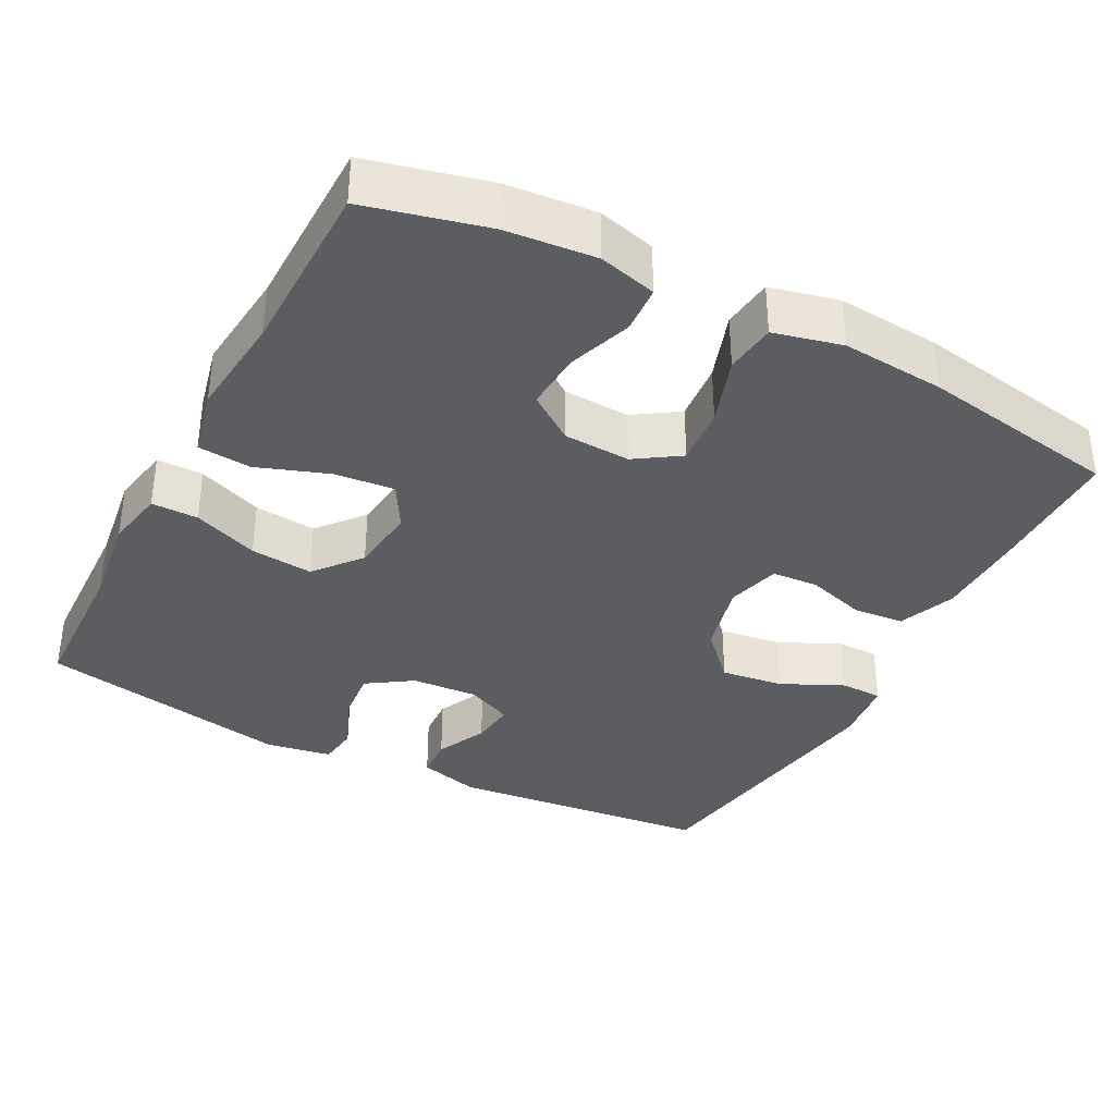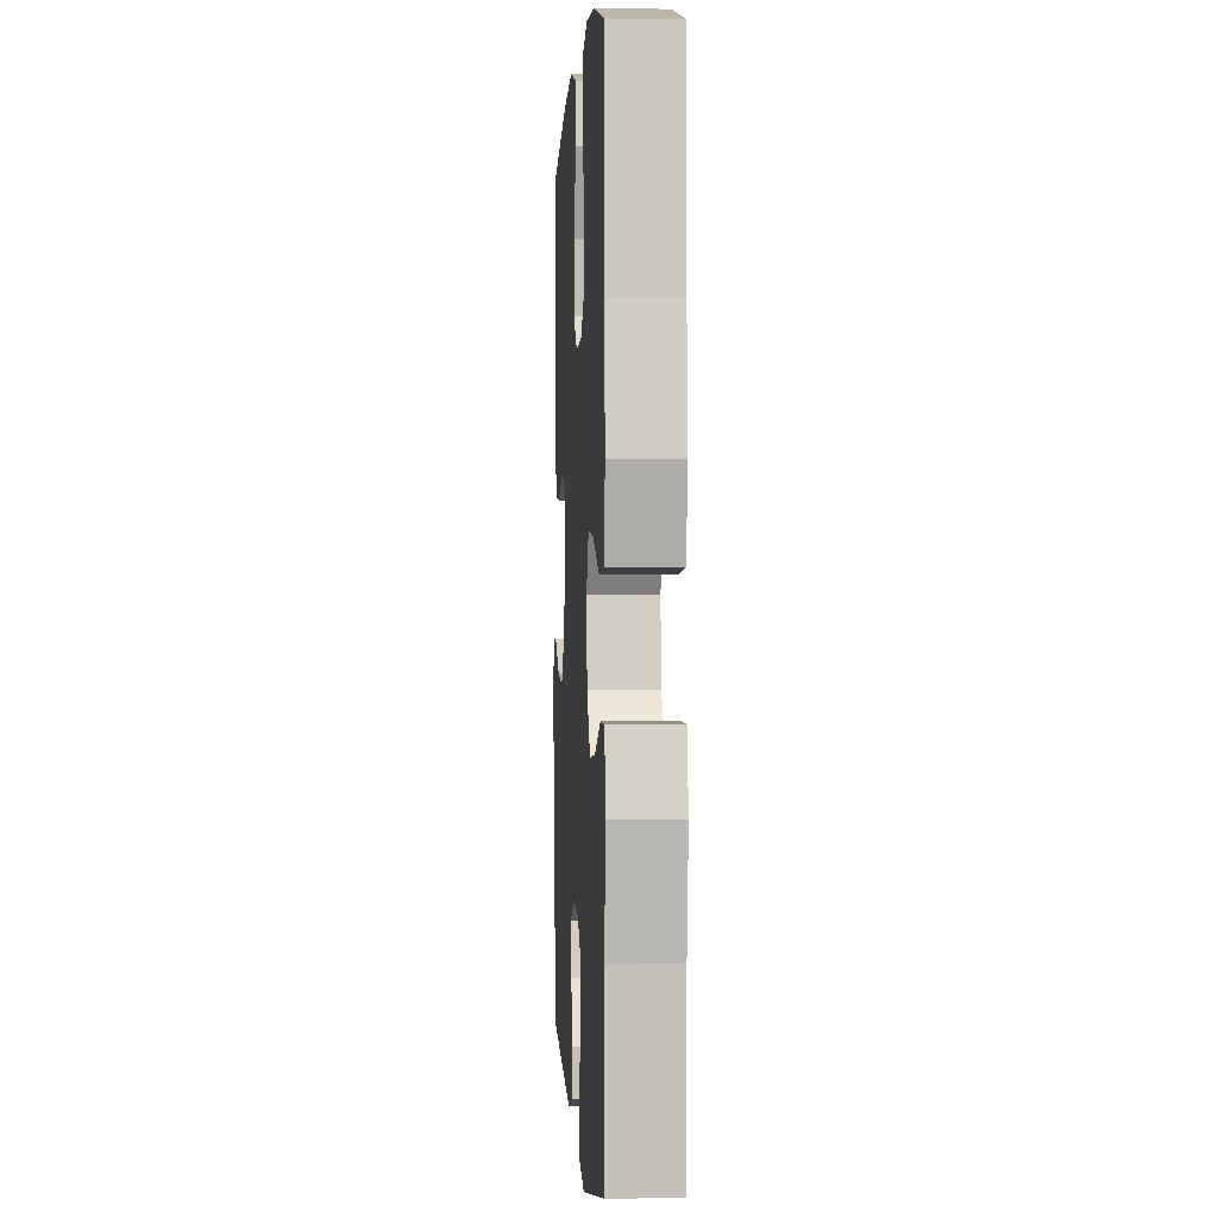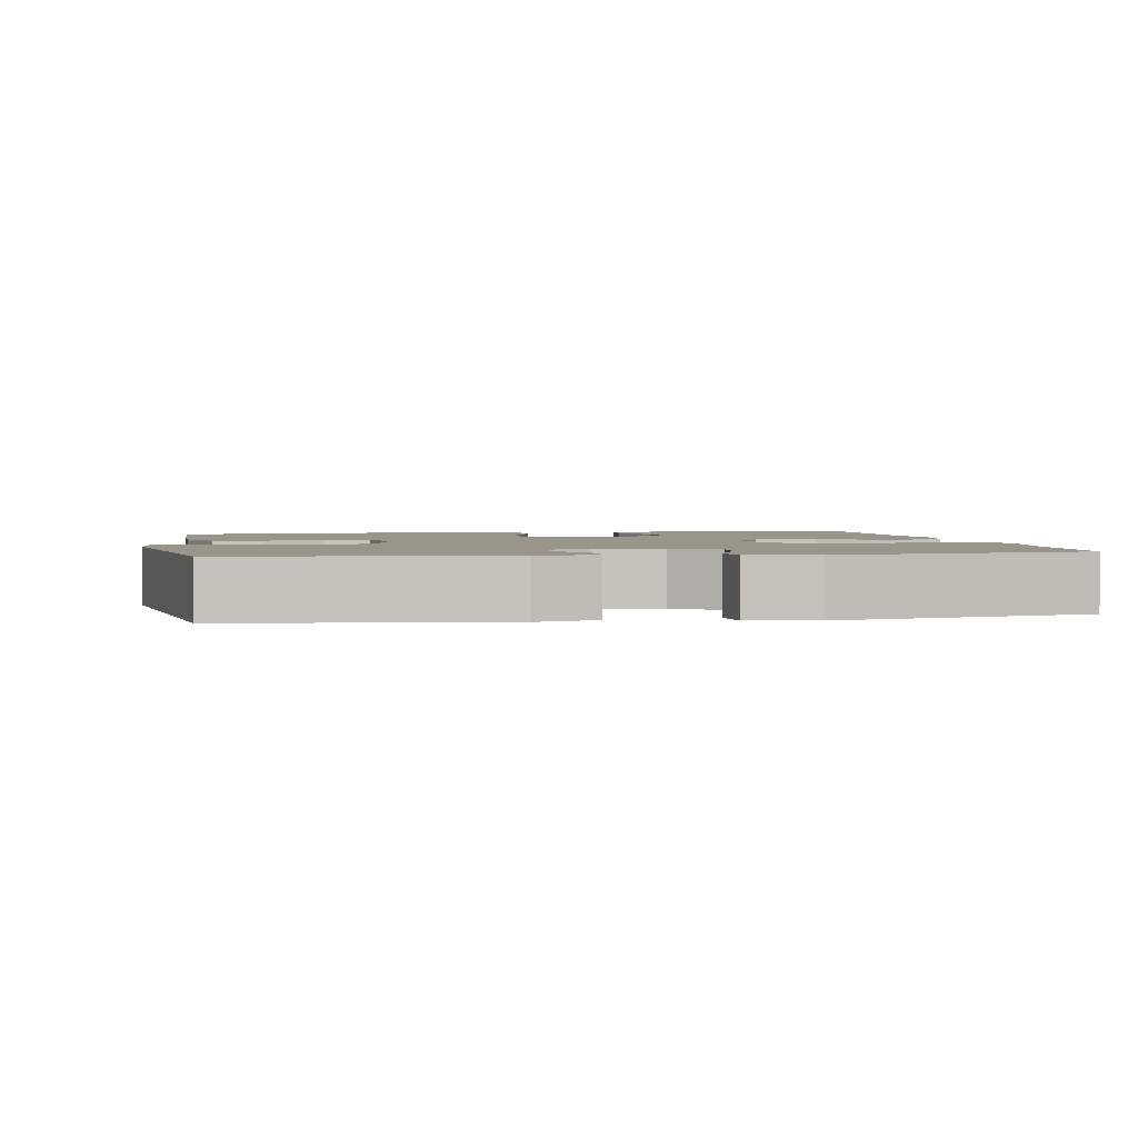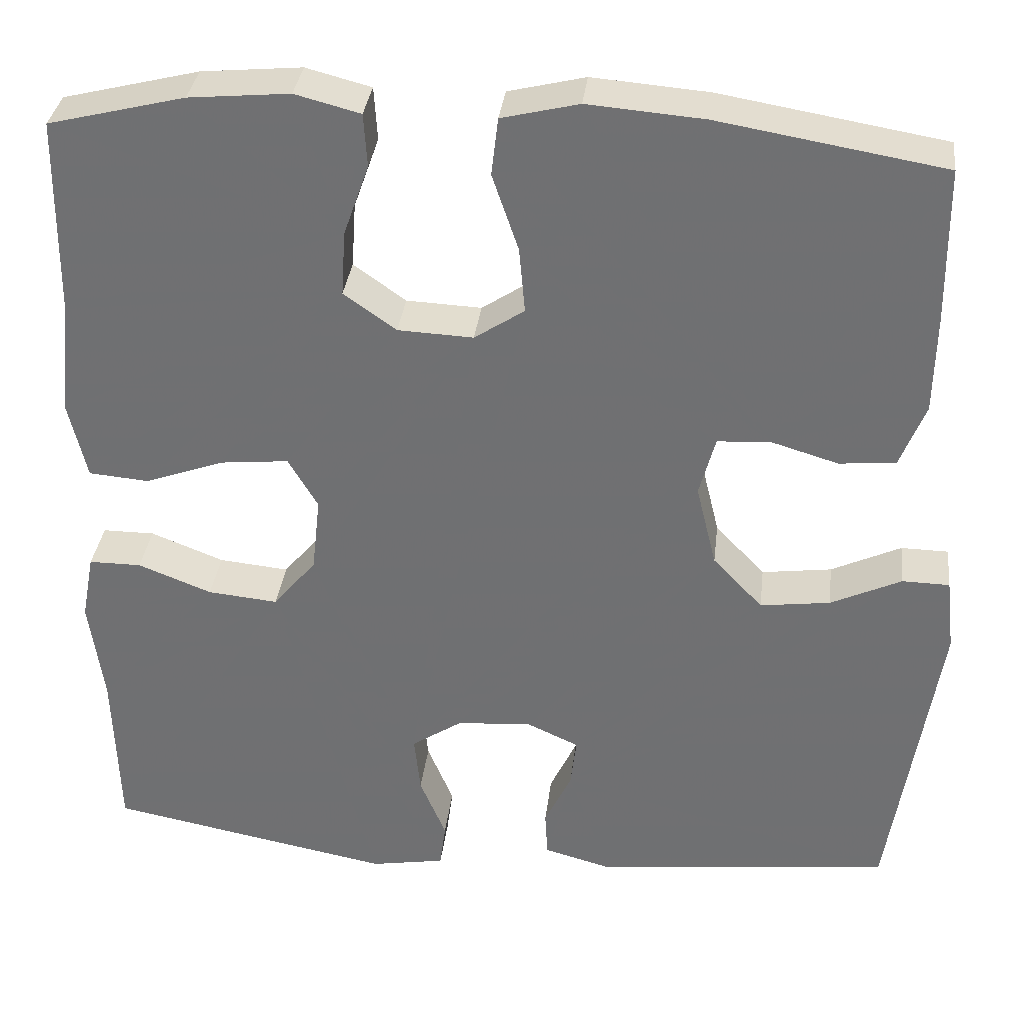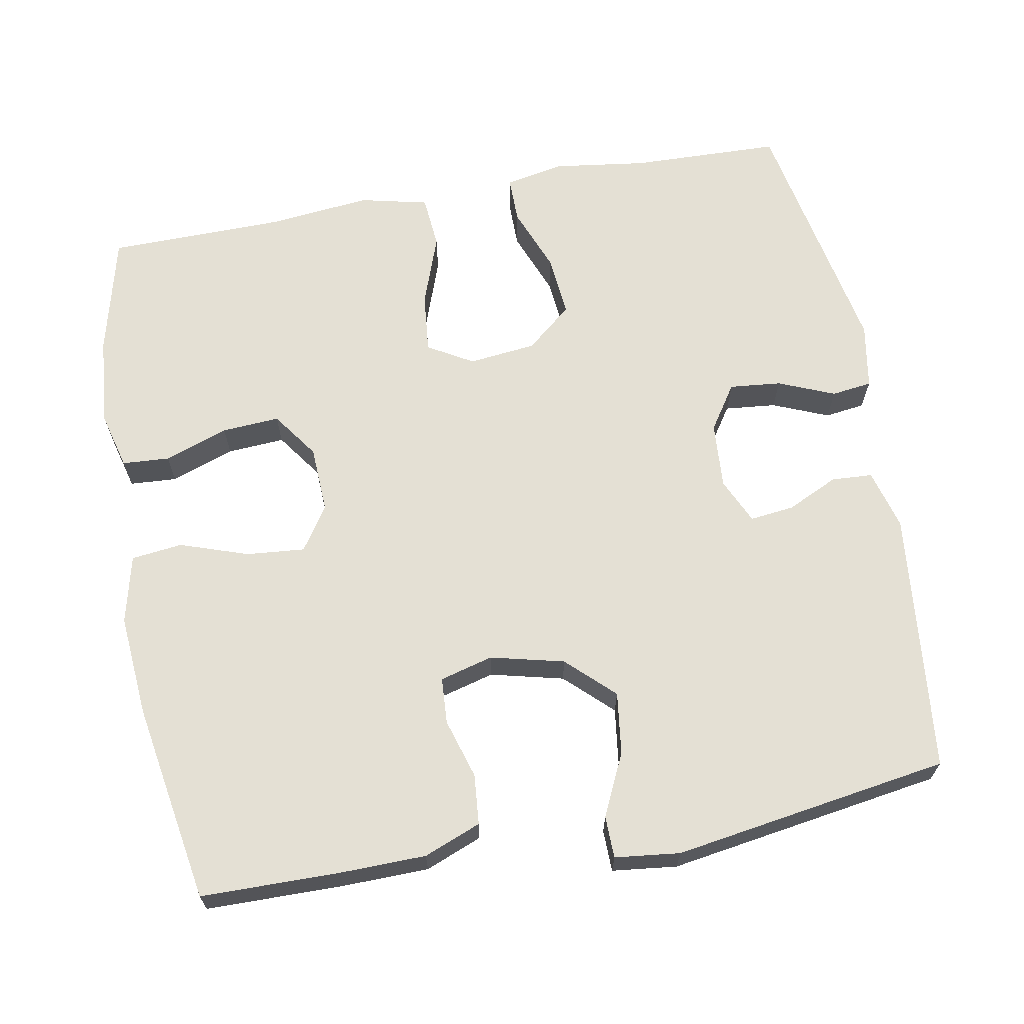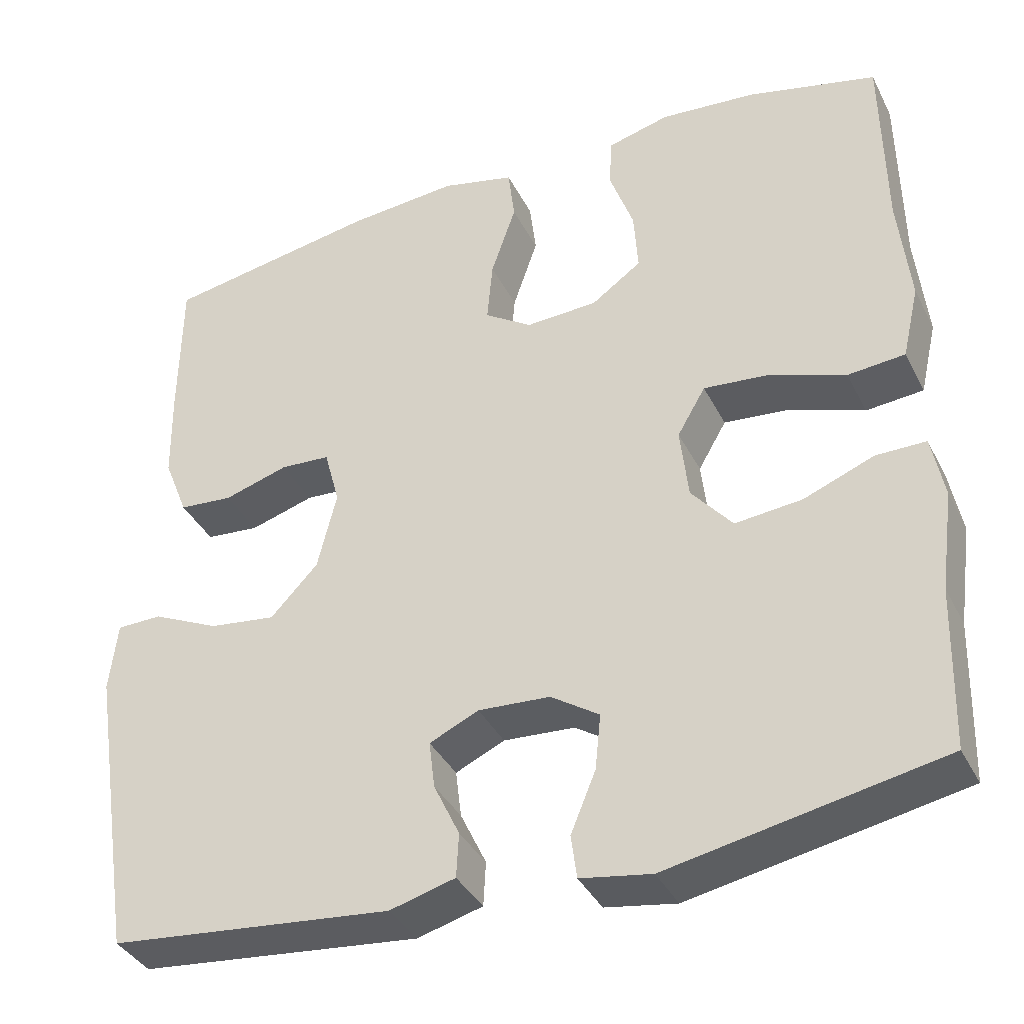
<metadata>
{"format":"obj","ext":"obj","renderer":"f3d","projection":"perspective","resolution":1024,"background":"white","views":[{"elev":-36.2,"azim":-27.7,"up":"+Y"},{"elev":0.5,"azim":-93.4,"up":"+Z"},{"elev":2.2,"azim":170.3,"up":"+Y"},{"elev":34.1,"azim":6.7,"up":"+Z"},{"elev":66.0,"azim":79.6,"up":"+Y"},{"elev":-37.7,"azim":-155.5,"up":"+Z"}]}
</metadata>
<code>
v 0.5 0.07 -0.5
v 0.149 0.07 -0.537
v 0.068 0.07 -0.515
v 0.065 0.07 -0.46
v 0.097 0.07 -0.392
v 0.104 0.07 -0.333
v 0.043 0.07 -0.305
v -0.046 0.07 -0.311
v -0.106 0.07 -0.351
v -0.099 0.07 -0.42
v -0.068 0.07 -0.495
v -0.075 0.07 -0.549
v -0.163 0.07 -0.564
v -0.5 0.07 -0.5
v -0.506 0.07 -0.3
v -0.523 0.07 -0.176
v -0.508 0.07 -0.097
v -0.446 0.07 -0.097
v -0.359 0.07 -0.131
v -0.276 0.07 -0.139
v -0.225 0.07 -0.078
v -0.215 0.07 0.012
v -0.25 0.07 0.072
v -0.33 0.07 0.064
v -0.425 0.07 0.03
v -0.496 0.07 0.036
v -0.517 0.07 0.127
v -0.503 0.07 0.264
v -0.5 0.07 0.5
v -0.339 0.07 0.54
v -0.22 0.07 0.551
v -0.143 0.07 0.531
v -0.139 0.07 0.468
v -0.169 0.07 0.383
v -0.174 0.07 0.306
v -0.112 0.07 0.262
v -0.023 0.07 0.258
v 0.036 0.07 0.297
v 0.029 0.07 0.375
v -0.002 0.07 0.466
v 0.006 0.07 0.534
v 0.097 0.07 0.556
v 0.234 0.07 0.545
v 0.5 0.07 0.5
v 0.502 0.07 0.315
v 0.5 0.07 0.2
v 0.47 0.07 0.124
v 0.403 0.07 0.118
v 0.323 0.07 0.142
v 0.261 0.07 0.138
v 0.242 0.07 0.067
v 0.266 0.07 -0.031
v 0.325 0.07 -0.093
v 0.408 0.07 -0.082
v 0.491 0.07 -0.043
v 0.547 0.07 -0.044
v 0.557 0.07 -0.131
v 0.5 0 -0.5
v 0.149 0 -0.537
v 0.068 0 -0.515
v 0.065 0 -0.46
v 0.097 0 -0.392
v 0.104 0 -0.333
v 0.043 0 -0.305
v -0.046 0 -0.311
v -0.106 0 -0.351
v -0.099 0 -0.42
v -0.068 0 -0.495
v -0.075 0 -0.549
v -0.163 0 -0.564
v -0.5 0 -0.5
v -0.506 0 -0.3
v -0.523 0 -0.176
v -0.508 0 -0.097
v -0.446 0 -0.097
v -0.359 0 -0.131
v -0.276 0 -0.139
v -0.225 0 -0.078
v -0.215 0 0.012
v -0.25 0 0.072
v -0.33 0 0.064
v -0.425 0 0.03
v -0.496 0 0.036
v -0.517 0 0.127
v -0.503 0 0.264
v -0.5 0 0.5
v -0.339 0 0.54
v -0.22 0 0.551
v -0.143 0 0.531
v -0.139 0 0.468
v -0.169 0 0.383
v -0.174 0 0.306
v -0.112 0 0.262
v -0.023 0 0.258
v 0.036 0 0.297
v 0.029 0 0.375
v -0.002 0 0.466
v 0.006 0 0.534
v 0.097 0 0.556
v 0.234 0 0.545
v 0.5 0 0.5
v 0.502 0 0.315
v 0.5 0 0.2
v 0.47 0 0.124
v 0.403 0 0.118
v 0.323 0 0.142
v 0.261 0 0.138
v 0.242 0 0.067
v 0.266 0 -0.031
v 0.325 0 -0.093
v 0.408 0 -0.082
v 0.491 0 -0.043
v 0.547 0 -0.044
v 0.557 0 -0.131
f 3 4 5
f 2 3 5
f 1 2 5
f 57 1 5
f 56 57 5
f 55 56 5
f 54 55 5
f 53 54 5 6
f 52 53 6 7
f 51 52 7 8
f 50 51 8 9
f 47 48 49
f 46 47 49
f 45 46 49
f 44 45 49
f 43 44 49
f 42 43 49
f 41 42 49
f 40 41 49
f 39 40 49
f 38 39 49 50
f 37 38 50 9
f 32 33 34
f 31 32 34
f 30 31 34
f 29 30 34
f 28 29 34
f 28 34 35
f 27 28 35
f 26 27 35
f 25 26 35
f 24 25 35
f 23 24 35 36
f 17 18 19
f 16 17 19
f 15 16 19
f 15 19 20
f 14 15 20
f 13 14 20
f 12 13 20
f 11 12 20
f 10 11 20
f 9 10 20 21
f 22 23 36 37
f 9 21 22 37
f 62 61 60
f 62 60 59
f 62 59 58
f 62 58 114
f 62 114 113
f 62 113 112
f 62 112 111
f 63 62 111 110
f 64 63 110 109
f 65 64 109 108
f 66 65 108 107
f 106 105 104
f 106 104 103
f 106 103 102
f 106 102 101
f 106 101 100
f 106 100 99
f 106 99 98
f 106 98 97
f 106 97 96
f 107 106 96 95
f 66 107 95 94
f 91 90 89
f 91 89 88
f 91 88 87
f 91 87 86
f 91 86 85
f 92 91 85
f 92 85 84
f 92 84 83
f 92 83 82
f 92 82 81
f 93 92 81 80
f 76 75 74
f 76 74 73
f 76 73 72
f 77 76 72
f 77 72 71
f 77 71 70
f 77 70 69
f 77 69 68
f 77 68 67
f 78 77 67 66
f 94 93 80 79
f 94 79 78 66
f 1 58 59 2
f 2 59 60 3
f 3 60 61 4
f 4 61 62 5
f 5 62 63 6
f 6 63 64 7
f 7 64 65 8
f 8 65 66 9
f 9 66 67 10
f 10 67 68 11
f 11 68 69 12
f 12 69 70 13
f 13 70 71 14
f 14 71 72 15
f 15 72 73 16
f 16 73 74 17
f 17 74 75 18
f 18 75 76 19
f 19 76 77 20
f 20 77 78 21
f 21 78 79 22
f 22 79 80 23
f 23 80 81 24
f 24 81 82 25
f 25 82 83 26
f 26 83 84 27
f 27 84 85 28
f 28 85 86 29
f 29 86 87 30
f 30 87 88 31
f 31 88 89 32
f 32 89 90 33
f 33 90 91 34
f 34 91 92 35
f 35 92 93 36
f 36 93 94 37
f 37 94 95 38
f 38 95 96 39
f 39 96 97 40
f 40 97 98 41
f 41 98 99 42
f 42 99 100 43
f 43 100 101 44
f 44 101 102 45
f 45 102 103 46
f 46 103 104 47
f 47 104 105 48
f 48 105 106 49
f 49 106 107 50
f 50 107 108 51
f 51 108 109 52
f 52 109 110 53
f 53 110 111 54
f 54 111 112 55
f 55 112 113 56
f 56 113 114 57
f 57 114 58 1

</code>
